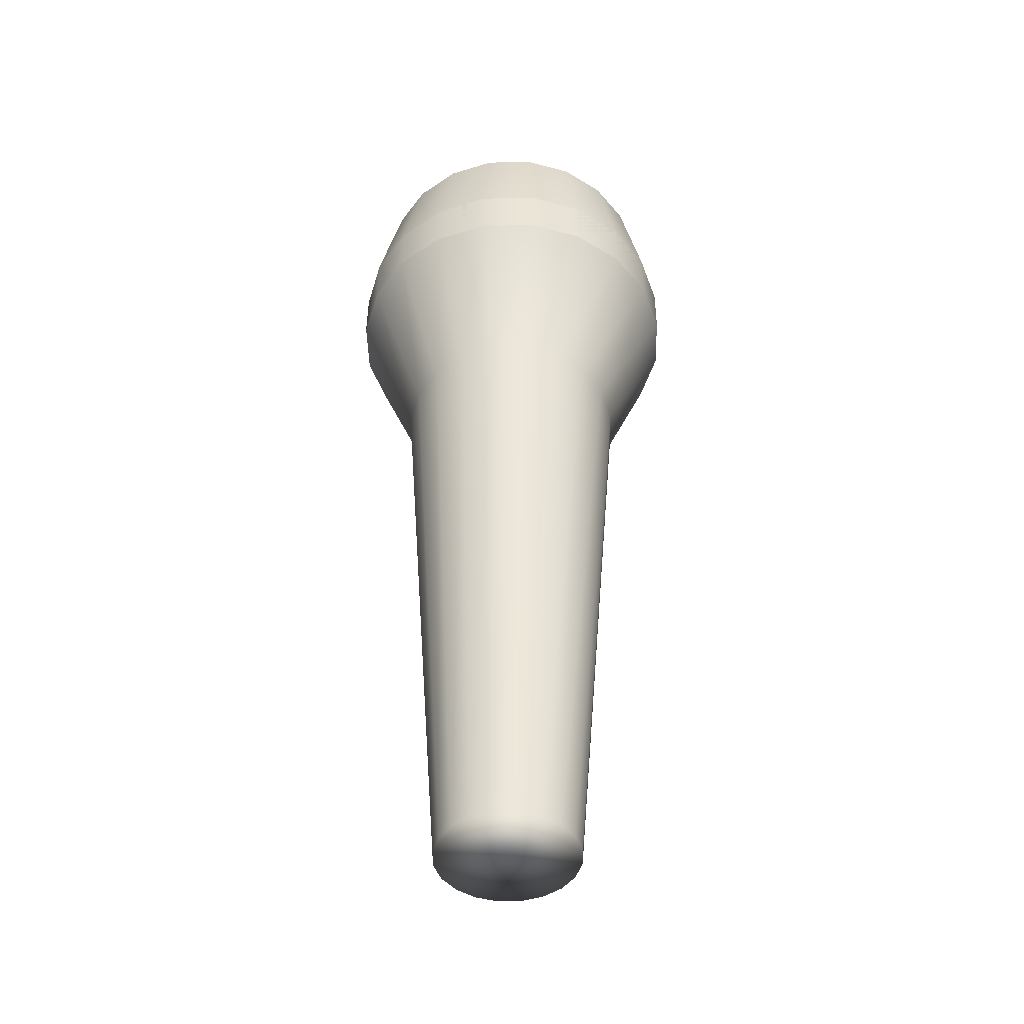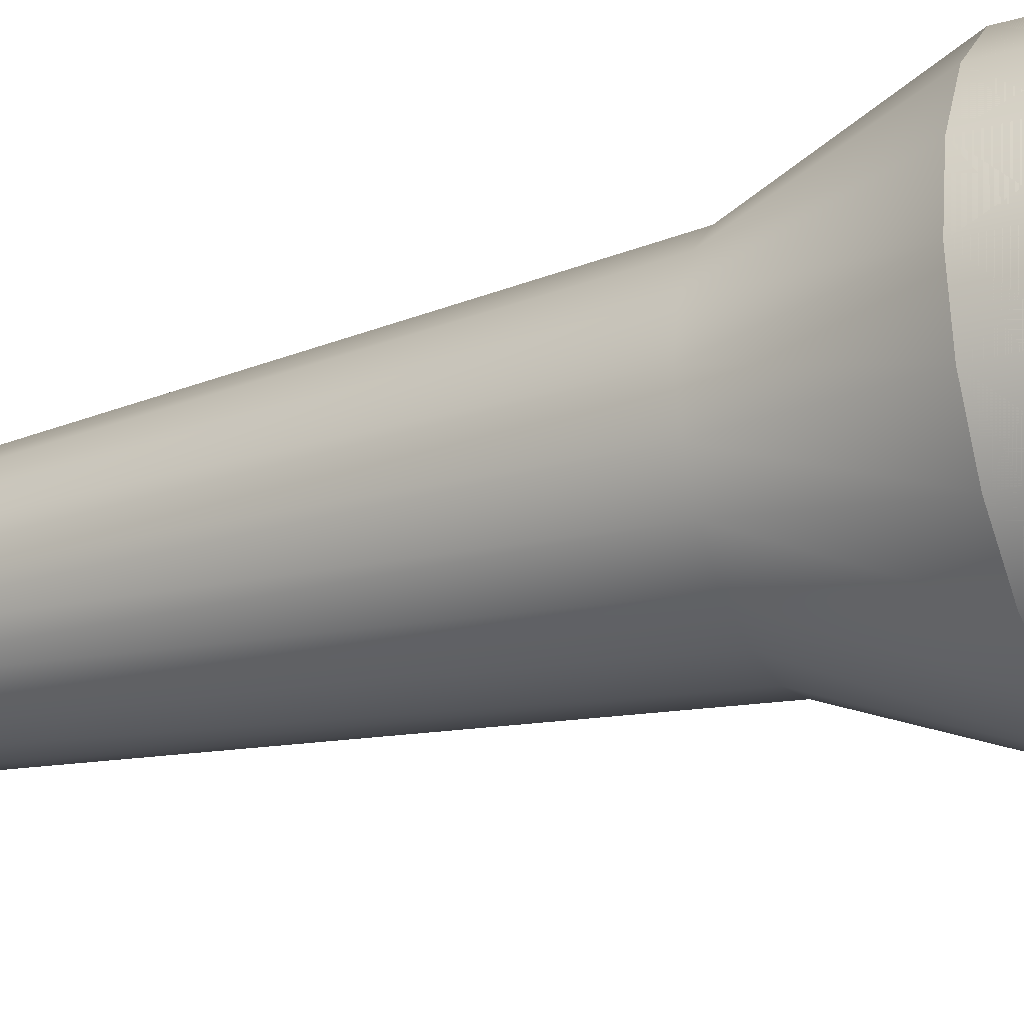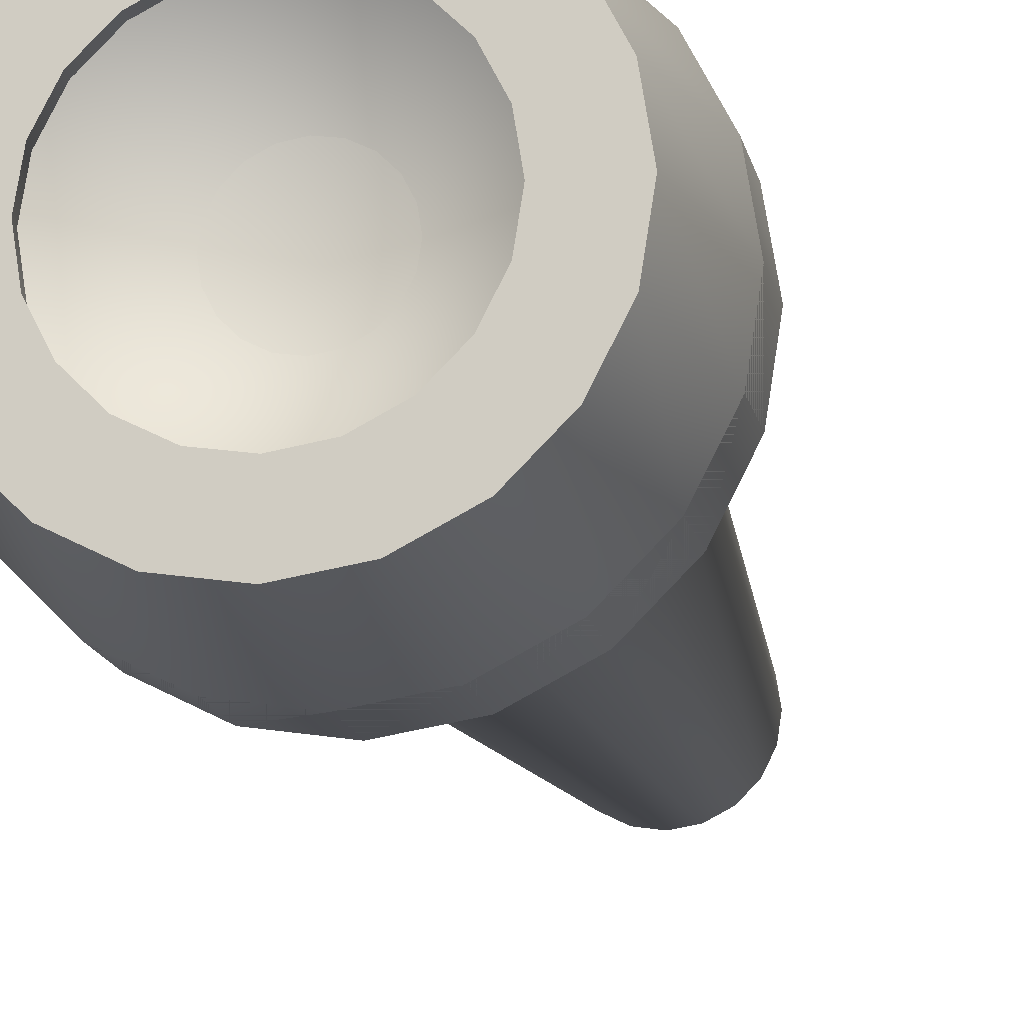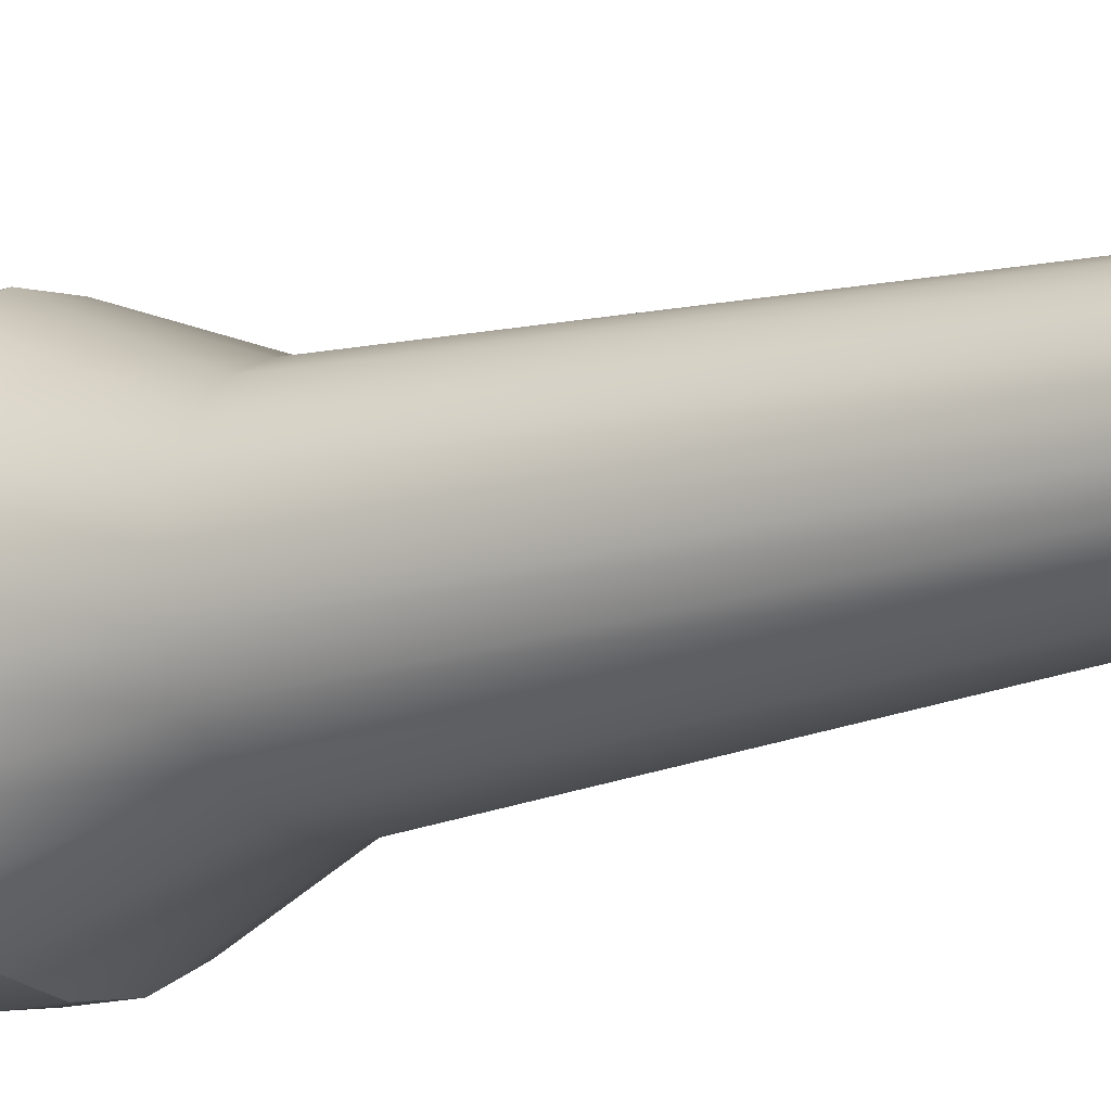
<metadata>
{"format":"obj","ext":"obj","renderer":"f3d","projection":"perspective","resolution":1024,"background":"white","views":[{"elev":-46.3,"azim":154.5,"up":"+Y"},{"elev":-23.5,"azim":116.5,"up":"+Z"},{"elev":-15.5,"azim":-168.0,"up":"+Z"},{"elev":-14.0,"azim":-53.0,"up":"+Z"}]}
</metadata>
<code>
g default
v 0.5939 5.13 2.689
v 0.5028 5.13 2.51
v 0.3608 5.13 2.368
v 0.1819 5.13 2.277
v -0.01647 5.13 2.246
v -0.2148 5.13 2.277
v -0.3937 5.13 2.368
v -0.5357 5.13 2.51
v -0.6269 5.13 2.689
v -0.6583 5.13 2.888
v -0.6269 5.13 3.086
v -0.5357 5.13 3.265
v -0.3937 5.13 3.407
v -0.2148 5.13 3.498
v -0.01647 5.13 3.529
v 0.1819 5.13 3.498
v 0.3608 5.13 3.407
v 0.5028 5.13 3.265
v 0.5939 5.13 3.086
v 0.6253 5.13 2.888
v 0.5939 5.198 2.689
v 0.5028 5.198 2.51
v 0.3608 5.198 2.368
v 0.1819 5.198 2.277
v -0.01647 5.198 2.246
v -0.2148 5.198 2.277
v -0.3937 5.198 2.368
v -0.5357 5.198 2.51
v -0.6269 5.198 2.689
v -0.6583 5.198 2.888
v -0.6269 5.198 3.086
v -0.5357 5.198 3.265
v -0.3937 5.198 3.407
v -0.2148 5.198 3.498
v -0.01647 5.198 3.529
v 0.1819 5.198 3.498
v 0.3608 5.198 3.407
v 0.5028 5.198 3.265
v 0.5939 5.198 3.086
v 0.6253 5.198 2.888
v -0.01647 4.743 2.888
v -0.01647 4.696 2.888
v -0.3179 4.59 2.779
v -0.2706 4.59 2.686
v -0.1968 4.59 2.613
v -0.1039 4.591 2.565
v -0.000921 4.592 2.549
v 0.1021 4.592 2.565
v 0.195 4.593 2.613
v 0.2687 4.593 2.686
v 0.3161 4.593 2.779
v 0.3324 4.594 2.882
v 0.3161 4.593 2.985
v 0.2687 4.593 3.078
v 0.195 4.593 3.152
v 0.1021 4.592 3.199
v -0.000921 4.592 3.216
v -0.1039 4.591 3.199
v -0.1968 4.59 3.152
v -0.2706 4.59 3.078
v -0.3179 4.59 2.985
v -0.3342 4.59 2.882
v -0.6349 4.588 2.676
v -0.5403 4.588 2.49
v -0.3928 4.589 2.343
v -0.2069 4.59 2.248
v -0.000921 4.592 2.216
v 0.2051 4.593 2.248
v 0.3909 4.594 2.343
v 0.5384 4.595 2.49
v 0.6331 4.595 2.676
v 0.6657 4.596 2.882
v 0.6331 4.595 3.088
v 0.5384 4.595 3.274
v 0.3909 4.594 3.422
v 0.2051 4.593 3.516
v -0.000921 4.592 3.549
v -0.2069 4.59 3.516
v -0.3928 4.589 3.422
v -0.5403 4.588 3.274
v -0.6349 4.588 3.088
v -0.6676 4.588 2.882
v -0.952 4.586 2.573
v -0.8099 4.587 2.294
v -0.5887 4.588 2.073
v -0.3099 4.59 1.931
v -0.000921 4.592 1.882
v 0.3081 4.593 1.931
v 0.5869 4.595 2.073
v 0.8081 4.596 2.294
v 0.9501 4.597 2.573
v 0.9991 4.597 2.882
v 0.9501 4.597 3.191
v 0.8081 4.596 3.47
v 0.5869 4.595 3.691
v 0.3081 4.593 3.833
v -0.000921 4.592 3.882
v -0.3099 4.59 3.833
v -0.5887 4.588 3.691
v -0.8099 4.587 3.47
v -0.952 4.586 3.191
v -1.001 4.586 2.882
v -0.9501 4.274 2.573
v -0.8081 4.274 2.294
v -0.5869 4.276 2.073
v -0.3081 4.277 1.931
v 0.000921 4.279 1.882
v 0.3099 4.281 1.931
v 0.5887 4.283 2.073
v 0.8099 4.284 2.294
v 0.952 4.285 2.573
v 1.001 4.285 2.882
v 0.952 4.285 3.191
v 0.8099 4.284 3.47
v 0.5887 4.283 3.691
v 0.3099 4.281 3.833
v 0.000921 4.279 3.882
v -0.3081 4.277 3.833
v -0.5869 4.276 3.691
v -0.8081 4.274 3.47
v -0.9501 4.274 3.191
v -0.9991 4.273 2.882
v -0.6331 4.275 2.676
v -0.5384 4.276 2.49
v -0.3909 4.277 2.343
v -0.2051 4.278 2.248
v 0.000921 4.279 2.216
v 0.2069 4.28 2.248
v 0.3928 4.282 2.343
v 0.5403 4.282 2.49
v 0.6349 4.283 2.676
v 0.6676 4.283 2.882
v 0.6349 4.283 3.088
v 0.5403 4.282 3.274
v 0.3928 4.282 3.422
v 0.2069 4.28 3.516
v 0.000921 4.279 3.549
v -0.2051 4.278 3.516
v -0.3909 4.277 3.422
v -0.5384 4.276 3.274
v -0.6331 4.275 3.088
v -0.6657 4.275 2.882
v -0.3161 4.277 2.779
v -0.2687 4.278 2.686
v -0.195 4.278 2.613
v -0.1021 4.279 2.565
v 0.000921 4.279 2.549
v 0.1039 4.28 2.565
v 0.1968 4.28 2.613
v 0.2706 4.281 2.686
v 0.3179 4.281 2.779
v 0.3342 4.281 2.882
v 0.3179 4.281 2.985
v 0.2706 4.281 3.078
v 0.1968 4.28 3.152
v 0.1039 4.28 3.199
v 0.000921 4.279 3.216
v -0.1021 4.279 3.199
v -0.195 4.278 3.152
v -0.2687 4.278 3.078
v -0.3161 4.277 2.985
v -0.3324 4.277 2.882
v -0.000921 4.592 2.882
v 0.000921 4.279 2.882
v -0.3179 4.59 2.779
v -0.2706 4.59 2.686
v -0.5403 4.588 2.49
v -0.6349 4.588 2.676
v -0.1968 4.59 2.613
v -0.3928 4.589 2.343
v -0.1039 4.591 2.565
v -0.2069 4.59 2.248
v -0.000921 4.592 2.549
v -0.000921 4.592 2.216
v 0.1021 4.592 2.565
v 0.2051 4.593 2.248
v 0.195 4.593 2.613
v 0.3909 4.594 2.343
v 0.2687 4.593 2.686
v 0.5384 4.595 2.49
v 0.3161 4.593 2.779
v 0.6331 4.595 2.676
v 0.3324 4.594 2.882
v 0.6657 4.596 2.882
v 0.3161 4.593 2.985
v 0.6331 4.595 3.088
v 0.2687 4.593 3.078
v 0.5384 4.595 3.274
v 0.195 4.593 3.152
v 0.3909 4.594 3.422
v 0.1021 4.592 3.199
v 0.2051 4.593 3.516
v -0.000921 4.592 3.216
v -0.000921 4.592 3.549
v -0.1039 4.591 3.199
v -0.2069 4.59 3.516
v -0.1968 4.59 3.152
v -0.3928 4.589 3.422
v -0.2706 4.59 3.078
v -0.5403 4.588 3.274
v -0.3179 4.59 2.985
v -0.6349 4.588 3.088
v -0.3342 4.59 2.882
v -0.6676 4.588 2.882
v -0.8099 4.587 2.294
v -0.952 4.586 2.573
v -0.5887 4.588 2.073
v -0.3099 4.59 1.931
v -0.000921 4.592 1.882
v 0.3081 4.593 1.931
v 0.5869 4.595 2.073
v 0.8081 4.596 2.294
v 0.9501 4.597 2.573
v 0.9991 4.597 2.882
v 0.9501 4.597 3.191
v 0.8081 4.596 3.47
v 0.5869 4.595 3.691
v 0.3081 4.593 3.833
v -0.000921 4.592 3.882
v -0.3099 4.59 3.833
v -0.5887 4.588 3.691
v -0.8099 4.587 3.47
v -0.952 4.586 3.191
v -1.001 4.586 2.882
v -0.8081 4.274 2.294
v -0.9501 4.274 2.573
v -0.5869 4.276 2.073
v -0.3081 4.277 1.931
v 0.000921 4.279 1.882
v 0.3099 4.281 1.931
v 0.5887 4.283 2.073
v 0.8099 4.284 2.294
v 0.952 4.285 2.573
v 1.001 4.285 2.882
v 0.952 4.285 3.191
v 0.8099 4.284 3.47
v 0.5887 4.283 3.691
v 0.3099 4.281 3.833
v 0.000921 4.279 3.882
v -0.3081 4.277 3.833
v -0.5869 4.276 3.691
v -0.8081 4.274 3.47
v -0.9501 4.274 3.191
v -0.9991 4.273 2.882
v -0.5225 3.414 2.498
v -0.6153 3.414 2.68
v -0.378 3.415 2.354
v -0.1959 3.416 2.261
v 0.00594 3.417 2.229
v 0.2078 3.419 2.261
v 0.3899 3.42 2.354
v 0.5344 3.421 2.498
v 0.6272 3.421 2.68
v 0.6633 3.421 2.88
v 0.6306 3.421 3.087
v 0.5344 3.421 3.266
v 0.3899 3.42 3.411
v 0.2078 3.419 3.504
v 0.00594 3.417 3.535
v -0.1959 3.416 3.504
v -0.378 3.415 3.411
v -0.5225 3.414 3.266
v -0.6153 3.414 3.084
v -0.6473 3.414 2.882
v -0.2927 0.02245 2.65
v -0.3488 0.02212 2.76
v -0.2055 0.02297 2.563
v -0.09554 0.02361 2.507
v 0.02633 0.02433 2.488
v 0.1482 0.02505 2.507
v 0.2581 0.0257 2.563
v 0.3454 0.02621 2.65
v 0.4014 0.02654 2.76
v 0.4162 0.02663 2.879
v 0.3964 0.02651 3.004
v 0.3454 0.02621 3.114
v 0.2581 0.0257 3.201
v 0.1482 0.02505 3.257
v 0.02633 0.02433 3.277
v -0.09554 0.02361 3.257
v -0.2055 0.02297 3.201
v -0.2927 0.02245 3.114
v -0.3488 0.02212 3.004
v -0.3681 0.02201 2.882
v -0.000921 4.592 2.882
v 0.02633 0.02433 2.882
v -0.5518 5.225 2.704
v -0.47 5.226 2.543
v -0.7031 5.224 2.374
v -0.826 5.223 2.615
v -0.3424 5.226 2.416
v -0.5118 5.225 2.183
v -0.1817 5.227 2.334
v -0.2708 5.227 2.06
v -0.00361 5.228 2.306
v -0.00361 5.228 2.018
v 0.1745 5.229 2.334
v 0.2636 5.23 2.06
v 0.3352 5.23 2.416
v 0.5046 5.231 2.183
v 0.4627 5.231 2.543
v 0.6959 5.232 2.374
v 0.5446 5.232 2.704
v 0.8187 5.233 2.615
v 0.5728 5.232 2.882
v 0.8611 5.233 2.882
v 0.5446 5.232 3.06
v 0.8187 5.233 3.149
v 0.4627 5.231 3.221
v 0.6959 5.232 3.39
v 0.3352 5.23 3.349
v 0.5046 5.231 3.582
v 0.1745 5.229 3.43
v 0.2636 5.23 3.705
v -0.00361 5.228 3.459
v -0.00361 5.228 3.747
v -0.1817 5.227 3.43
v -0.2708 5.227 3.705
v -0.3424 5.226 3.349
v -0.5118 5.225 3.582
v -0.47 5.226 3.221
v -0.7031 5.224 3.39
v -0.5518 5.225 3.06
v -0.826 5.223 3.149
v -0.5801 5.225 2.882
v -0.8683 5.223 2.882
g lens1
f 1 2 22 21
f 2 3 23 22
f 3 4 24 23
f 4 5 25 24
f 5 6 26 25
f 6 7 27 26
f 7 8 28 27
f 8 9 29 28
f 9 10 30 29
f 10 11 31 30
f 11 12 32 31
f 12 13 33 32
f 13 14 34 33
f 14 15 35 34
f 15 16 36 35
f 16 17 37 36
f 17 18 38 37
f 18 19 39 38
f 19 20 40 39
f 20 1 21 40
f 2 1 41
f 3 2 41
f 4 3 41
f 5 4 41
f 6 5 41
f 7 6 41
f 8 7 41
f 9 8 41
f 10 9 41
f 11 10 41
f 12 11 41
f 13 12 41
f 14 13 41
f 15 14 41
f 16 15 41
f 17 16 41
f 18 17 41
f 19 18 41
f 20 19 41
f 1 20 41
f 21 22 42
f 22 23 42
f 23 24 42
f 24 25 42
f 25 26 42
f 26 27 42
f 27 28 42
f 28 29 42
f 29 30 42
f 30 31 42
f 31 32 42
f 32 33 42
f 33 34 42
f 34 35 42
f 35 36 42
f 36 37 42
f 37 38 42
f 38 39 42
f 39 40 42
f 40 21 42
f 165 166 167 168
f 166 169 170 167
f 169 171 172 170
f 171 173 174 172
f 173 175 176 174
f 175 177 178 176
f 177 179 180 178
f 179 181 182 180
f 181 183 184 182
f 183 185 186 184
f 185 187 188 186
f 187 189 190 188
f 189 191 192 190
f 191 193 194 192
f 193 195 196 194
f 195 197 198 196
f 197 199 200 198
f 199 201 202 200
f 201 203 204 202
f 203 165 168 204
f 287 288 289 290
f 288 291 292 289
f 291 293 294 292
f 293 295 296 294
f 295 297 298 296
f 297 299 300 298
f 299 301 302 300
f 301 303 304 302
f 303 305 306 304
f 305 307 308 306
f 307 309 310 308
f 309 311 312 310
f 311 313 314 312
f 313 315 316 314
f 315 317 318 316
f 317 319 320 318
f 319 321 322 320
f 321 323 324 322
f 323 325 326 324
f 325 287 290 326
f 206 205 225 226
f 205 207 227 225
f 207 208 228 227
f 208 209 229 228
f 209 210 230 229
f 210 211 231 230
f 211 212 232 231
f 212 213 233 232
f 213 214 234 233
f 214 215 235 234
f 215 216 236 235
f 216 217 237 236
f 217 218 238 237
f 218 219 239 238
f 219 220 240 239
f 220 221 241 240
f 221 222 242 241
f 222 223 243 242
f 223 224 244 243
f 224 206 226 244
f 226 225 245 246
f 225 227 247 245
f 227 228 248 247
f 228 229 249 248
f 229 230 250 249
f 230 231 251 250
f 231 232 252 251
f 232 233 253 252
f 233 234 254 253
f 234 235 255 254
f 235 236 256 255
f 236 237 257 256
f 237 238 258 257
f 238 239 259 258
f 239 240 260 259
f 240 241 261 260
f 241 242 262 261
f 242 243 263 262
f 243 244 264 263
f 244 226 246 264
f 246 245 265 266
f 245 247 267 265
f 247 248 268 267
f 248 249 269 268
f 249 250 270 269
f 250 251 271 270
f 251 252 272 271
f 252 253 273 272
f 253 254 274 273
f 254 255 275 274
f 255 256 276 275
f 256 257 277 276
f 257 258 278 277
f 258 259 279 278
f 259 260 280 279
f 260 261 281 280
f 261 262 282 281
f 262 263 283 282
f 263 264 284 283
f 264 246 266 284
f 166 165 285
f 169 166 285
f 171 169 285
f 173 171 285
f 175 173 285
f 177 175 285
f 179 177 285
f 181 179 285
f 183 181 285
f 185 183 285
f 187 185 285
f 189 187 285
f 191 189 285
f 193 191 285
f 195 193 285
f 197 195 285
f 199 197 285
f 201 199 285
f 203 201 285
f 165 203 285
f 266 265 286
f 265 267 286
f 267 268 286
f 268 269 286
f 269 270 286
f 270 271 286
f 271 272 286
f 272 273 286
f 273 274 286
f 274 275 286
f 275 276 286
f 276 277 286
f 277 278 286
f 278 279 286
f 279 280 286
f 280 281 286
f 281 282 286
f 282 283 286
f 283 284 286
f 284 266 286
f 43 63 64 44
f 44 64 65 45
f 45 65 66 46
f 46 66 67 47
f 47 67 68 48
f 48 68 69 49
f 49 69 70 50
f 50 70 71 51
f 51 71 72 52
f 52 72 73 53
f 53 73 74 54
f 54 74 75 55
f 55 75 76 56
f 56 76 77 57
f 57 77 78 58
f 58 78 79 59
f 59 79 80 60
f 60 80 81 61
f 61 81 82 62
f 62 82 63 43
f 63 83 84 64
f 64 84 85 65
f 65 85 86 66
f 66 86 87 67
f 67 87 88 68
f 68 88 89 69
f 69 89 90 70
f 70 90 91 71
f 71 91 92 72
f 72 92 93 73
f 73 93 94 74
f 74 94 95 75
f 75 95 96 76
f 76 96 97 77
f 77 97 98 78
f 78 98 99 79
f 79 99 100 80
f 80 100 101 81
f 81 101 102 82
f 82 102 83 63
f 83 103 104 84
f 84 104 105 85
f 85 105 106 86
f 86 106 107 87
f 87 107 108 88
f 88 108 109 89
f 89 109 110 90
f 90 110 111 91
f 91 111 112 92
f 92 112 113 93
f 93 113 114 94
f 94 114 115 95
f 95 115 116 96
f 96 116 117 97
f 97 117 118 98
f 98 118 119 99
f 99 119 120 100
f 100 120 121 101
f 101 121 122 102
f 102 122 103 83
f 103 123 124 104
f 104 124 125 105
f 105 125 126 106
f 106 126 127 107
f 107 127 128 108
f 108 128 129 109
f 109 129 130 110
f 110 130 131 111
f 111 131 132 112
f 112 132 133 113
f 113 133 134 114
f 114 134 135 115
f 115 135 136 116
f 116 136 137 117
f 117 137 138 118
f 118 138 139 119
f 119 139 140 120
f 120 140 141 121
f 121 141 142 122
f 122 142 123 103
f 123 143 144 124
f 124 144 145 125
f 125 145 146 126
f 126 146 147 127
f 127 147 148 128
f 128 148 149 129
f 129 149 150 130
f 130 150 151 131
f 131 151 152 132
f 132 152 153 133
f 133 153 154 134
f 134 154 155 135
f 135 155 156 136
f 136 156 157 137
f 137 157 158 138
f 138 158 159 139
f 139 159 160 140
f 140 160 161 141
f 141 161 162 142
f 142 162 143 123
f 44 163 43
f 45 163 44
f 46 163 45
f 47 163 46
f 48 163 47
f 49 163 48
f 50 163 49
f 51 163 50
f 52 163 51
f 53 163 52
f 54 163 53
f 55 163 54
f 56 163 55
f 57 163 56
f 58 163 57
f 59 163 58
f 60 163 59
f 61 163 60
f 62 163 61
f 43 163 62
f 143 164 144
f 144 164 145
f 145 164 146
f 146 164 147
f 147 164 148
f 148 164 149
f 149 164 150
f 150 164 151
f 151 164 152
f 152 164 153
f 153 164 154
f 154 164 155
f 155 164 156
f 156 164 157
f 157 164 158
f 158 164 159
f 159 164 160
f 160 164 161
f 161 164 162
f 162 164 143
f 168 167 288 287
f 205 206 290 289
f 167 170 291 288
f 207 205 289 292
f 170 172 293 291
f 208 207 292 294
f 172 174 295 293
f 209 208 294 296
f 174 176 297 295
f 210 209 296 298
f 176 178 299 297
f 211 210 298 300
f 178 180 301 299
f 212 211 300 302
f 180 182 303 301
f 213 212 302 304
f 182 184 305 303
f 214 213 304 306
f 184 186 307 305
f 215 214 306 308
f 186 188 309 307
f 216 215 308 310
f 188 190 311 309
f 217 216 310 312
f 190 192 313 311
f 218 217 312 314
f 192 194 315 313
f 219 218 314 316
f 194 196 317 315
f 220 219 316 318
f 196 198 319 317
f 221 220 318 320
f 198 200 321 319
f 222 221 320 322
f 200 202 323 321
f 223 222 322 324
f 202 204 325 323
f 224 223 324 326
f 204 168 287 325
f 206 224 326 290

</code>
